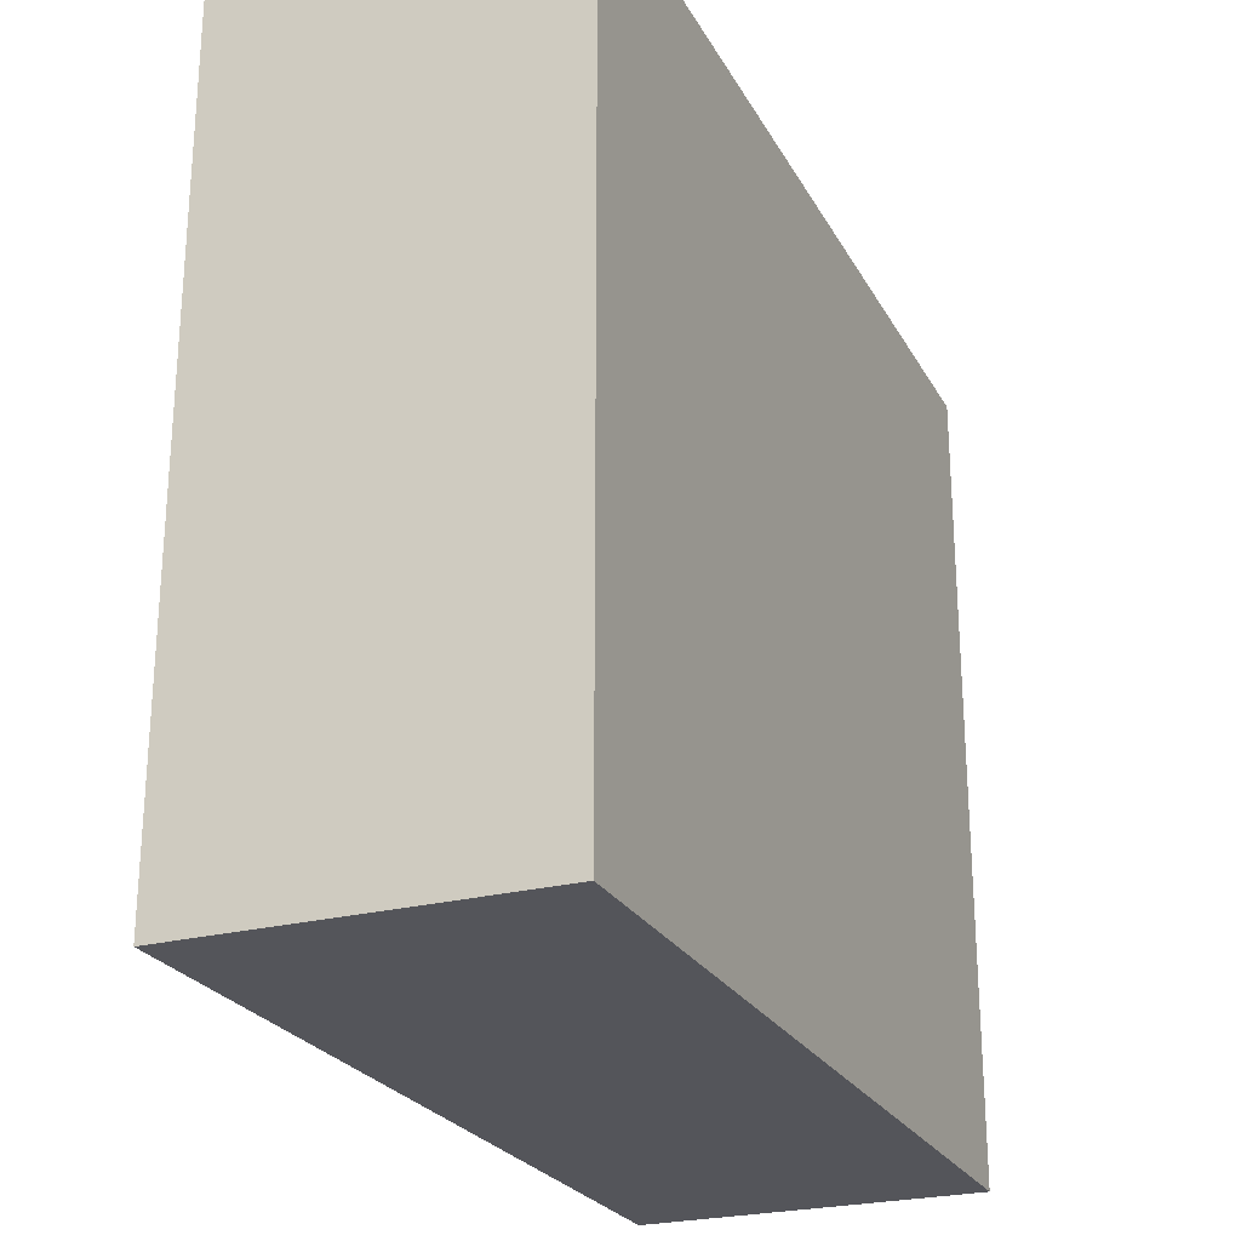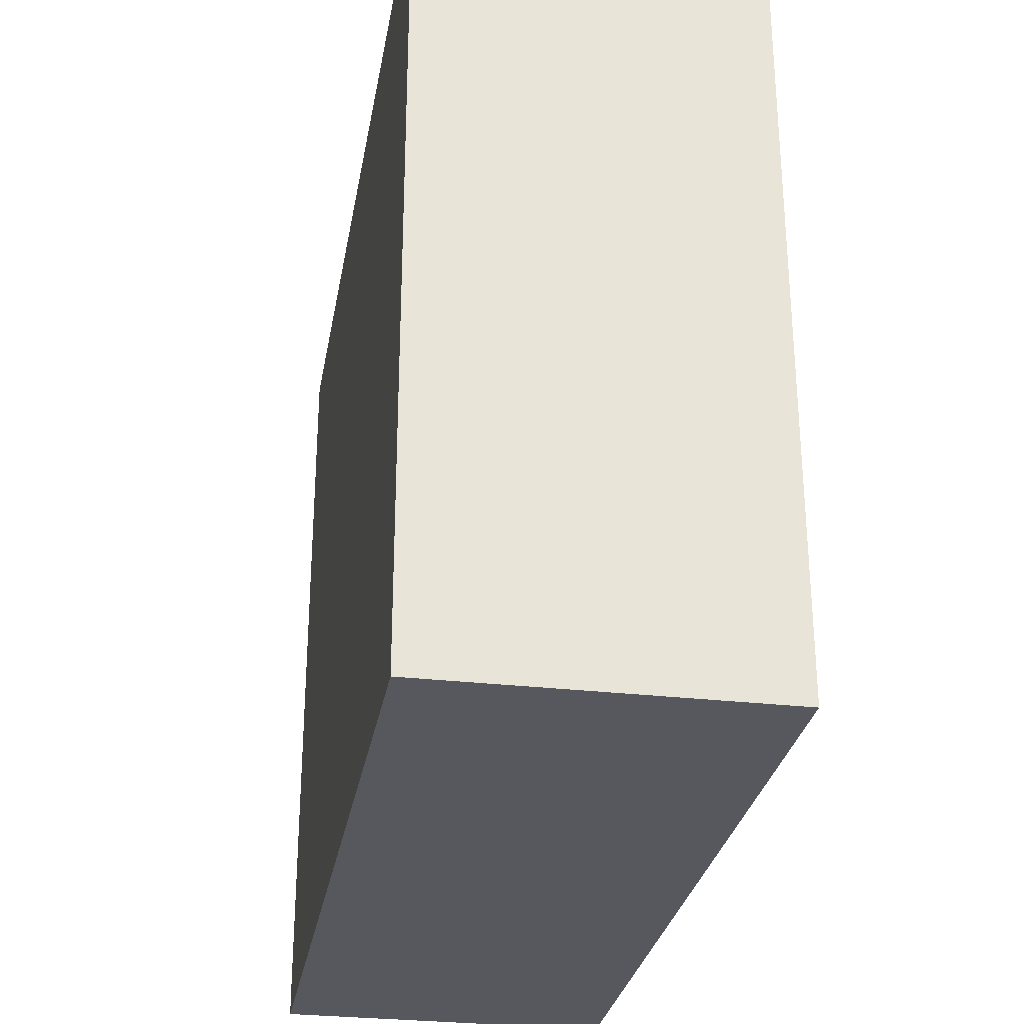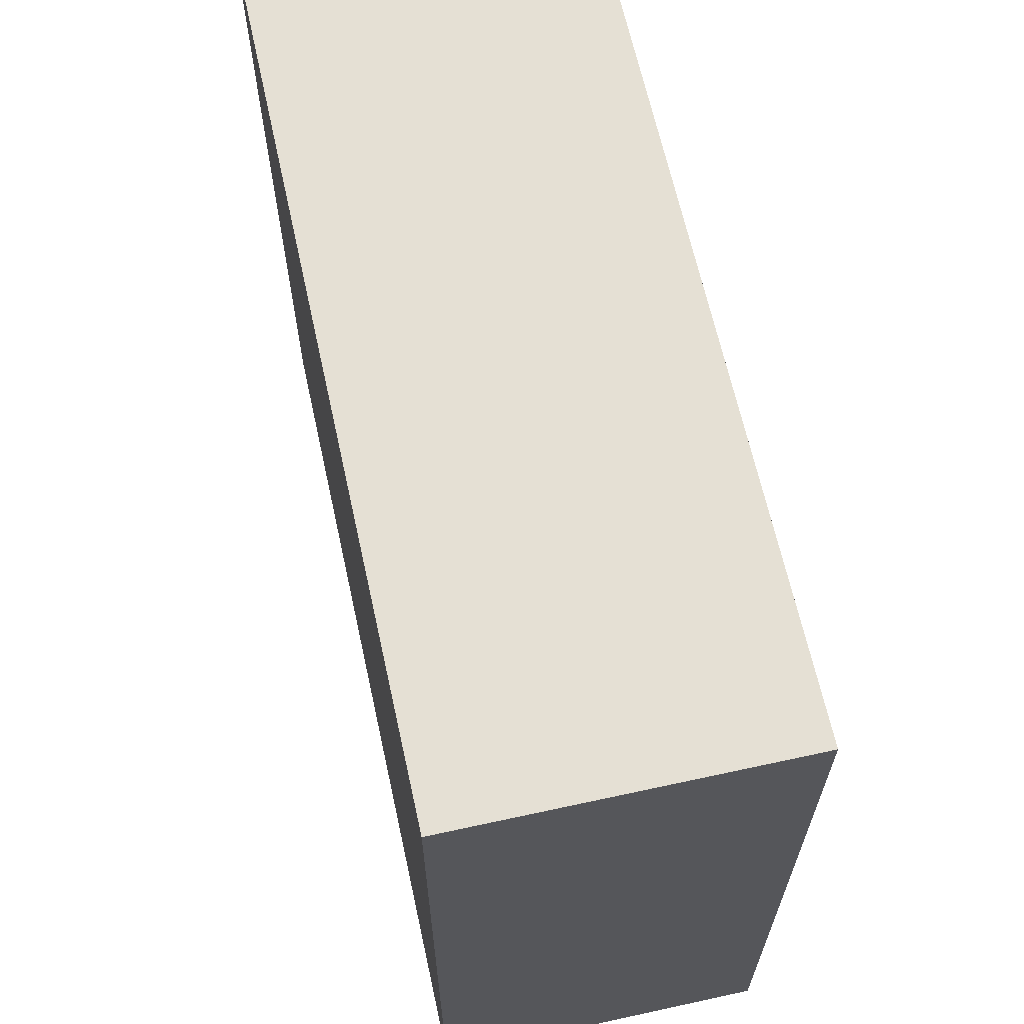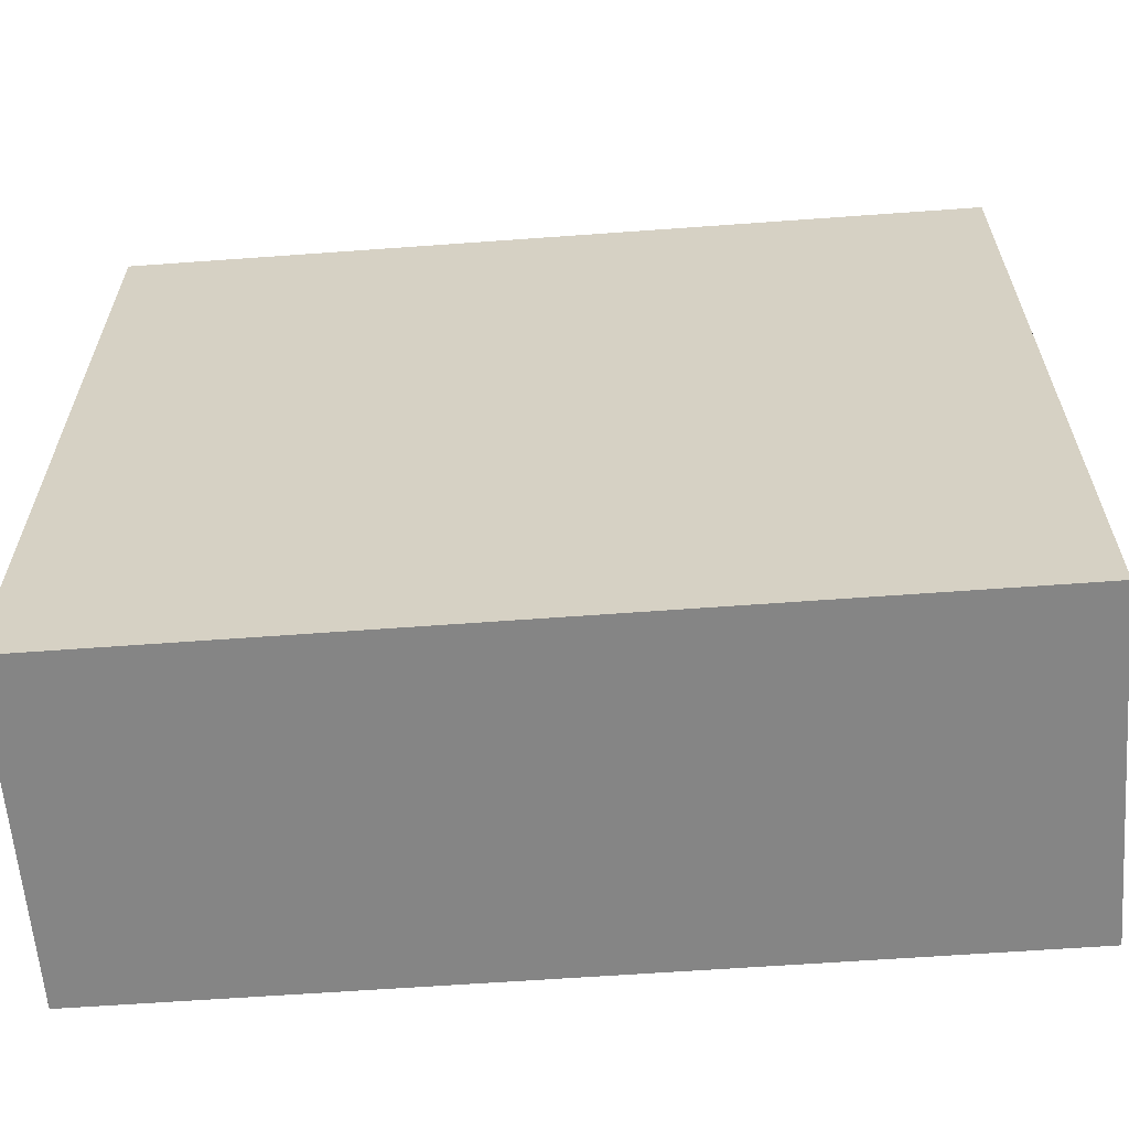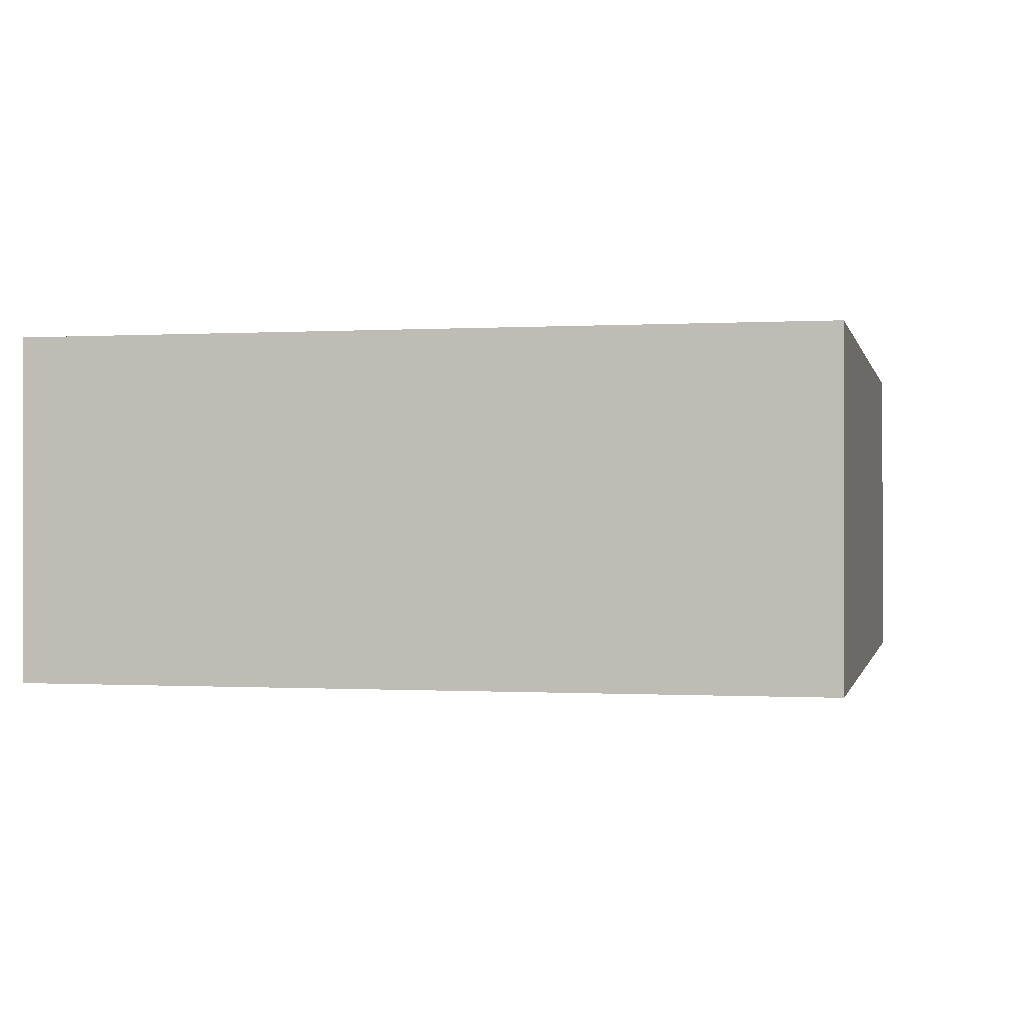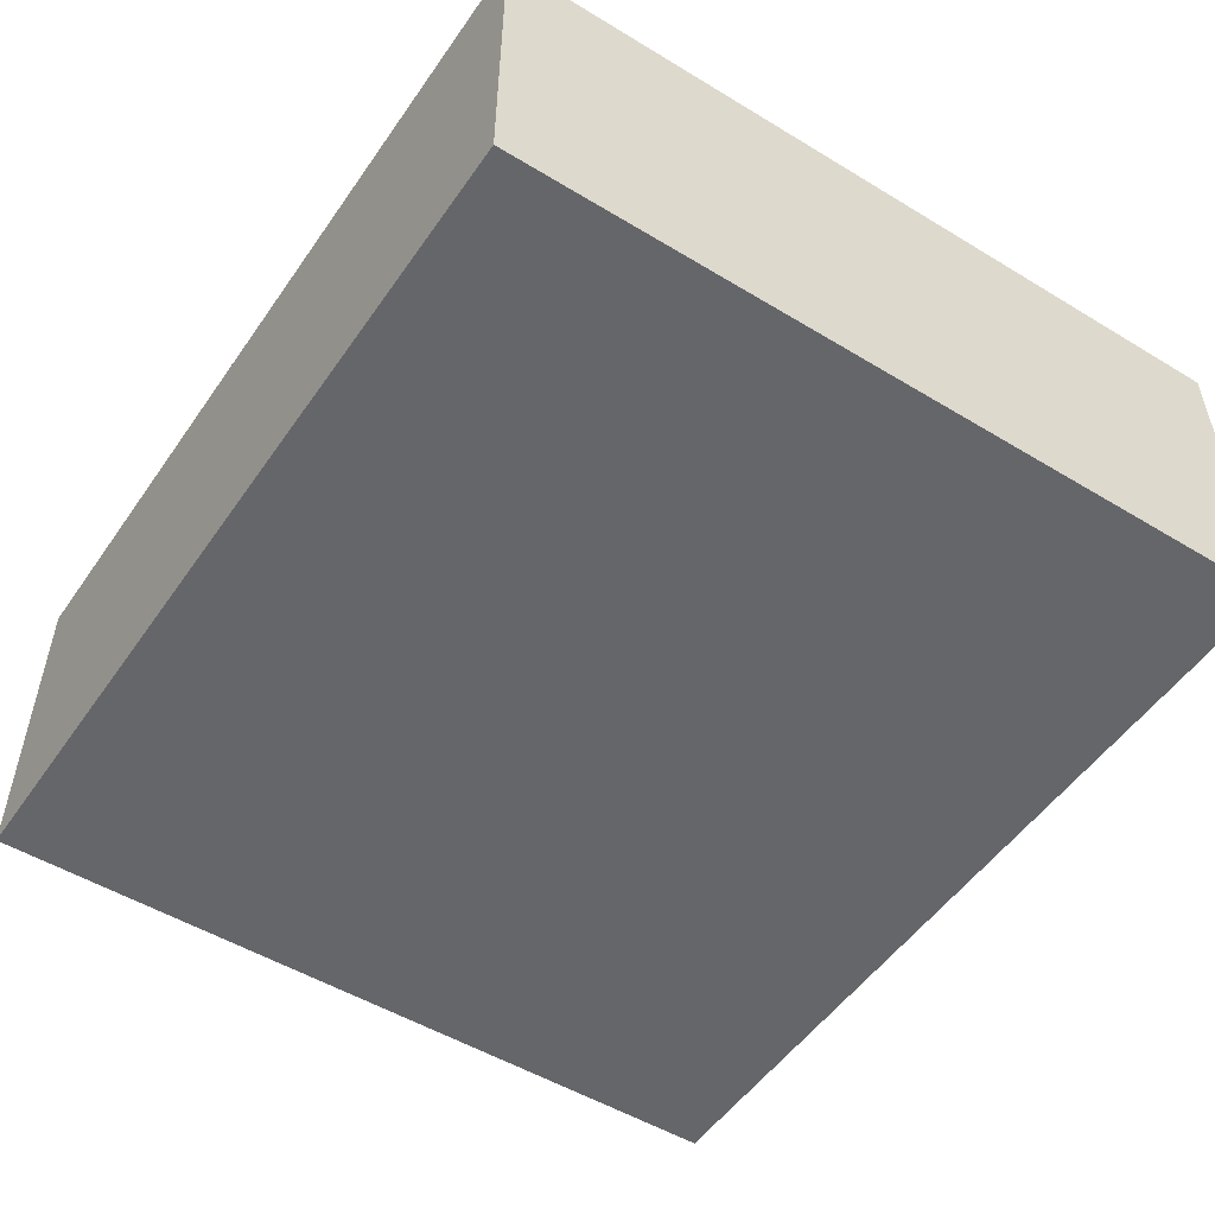
<metadata>
{"format":"obj","ext":"obj","renderer":"f3d","projection":"perspective","resolution":1024,"background":"white","views":[{"elev":-24.7,"azim":-66.9,"up":"+Z"},{"elev":-29.3,"azim":80.3,"up":"+Z"},{"elev":64.8,"azim":77.6,"up":"+Z"},{"elev":-61.8,"azim":4.5,"up":"+Z"},{"elev":-0.3,"azim":102.6,"up":"+Y"},{"elev":-51.9,"azim":56.8,"up":"+Y"}]}
</metadata>
<code>
v 16 0 13.75
v 16 0 -21.5
v -23 0 -21.25
v -23 0 14.25
v 16 0 13.75
v 16 15 13.75
v 16 15 -21.5
v -23 15 -21.25
v -23 15 14.25
v 16 15 13.75
f 6 1 2
f 2 7 6
f 7 2 3
f 3 8 7
f 8 3 4
f 4 9 8
f 9 4 5
f 5 10 9
f 10 5 1
f 1 6 10
f 5 4 3
f 2 1 5 3
f 6 7 8
f 9 10 6 8

</code>
